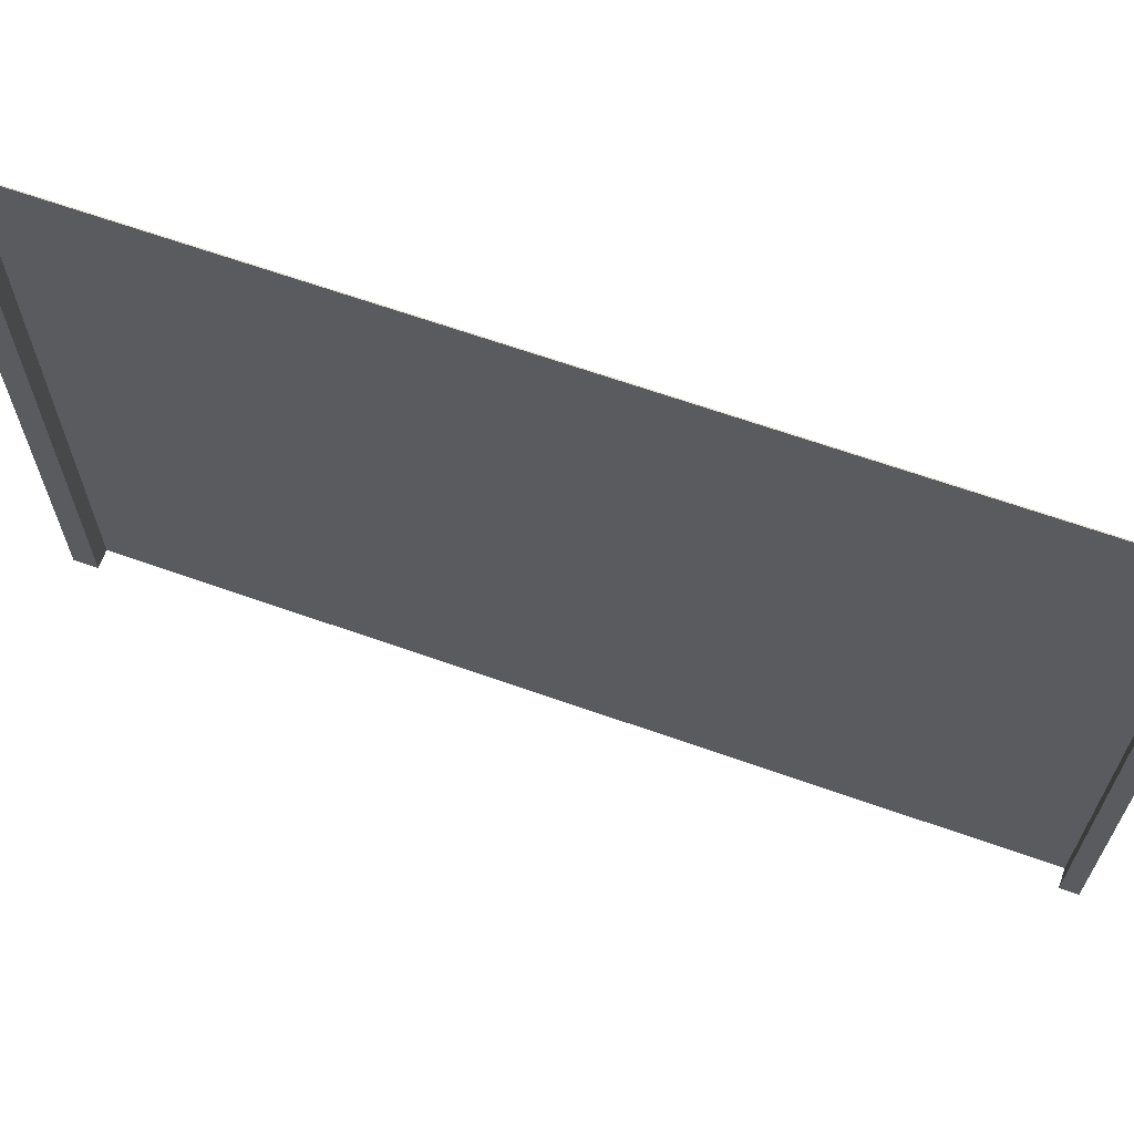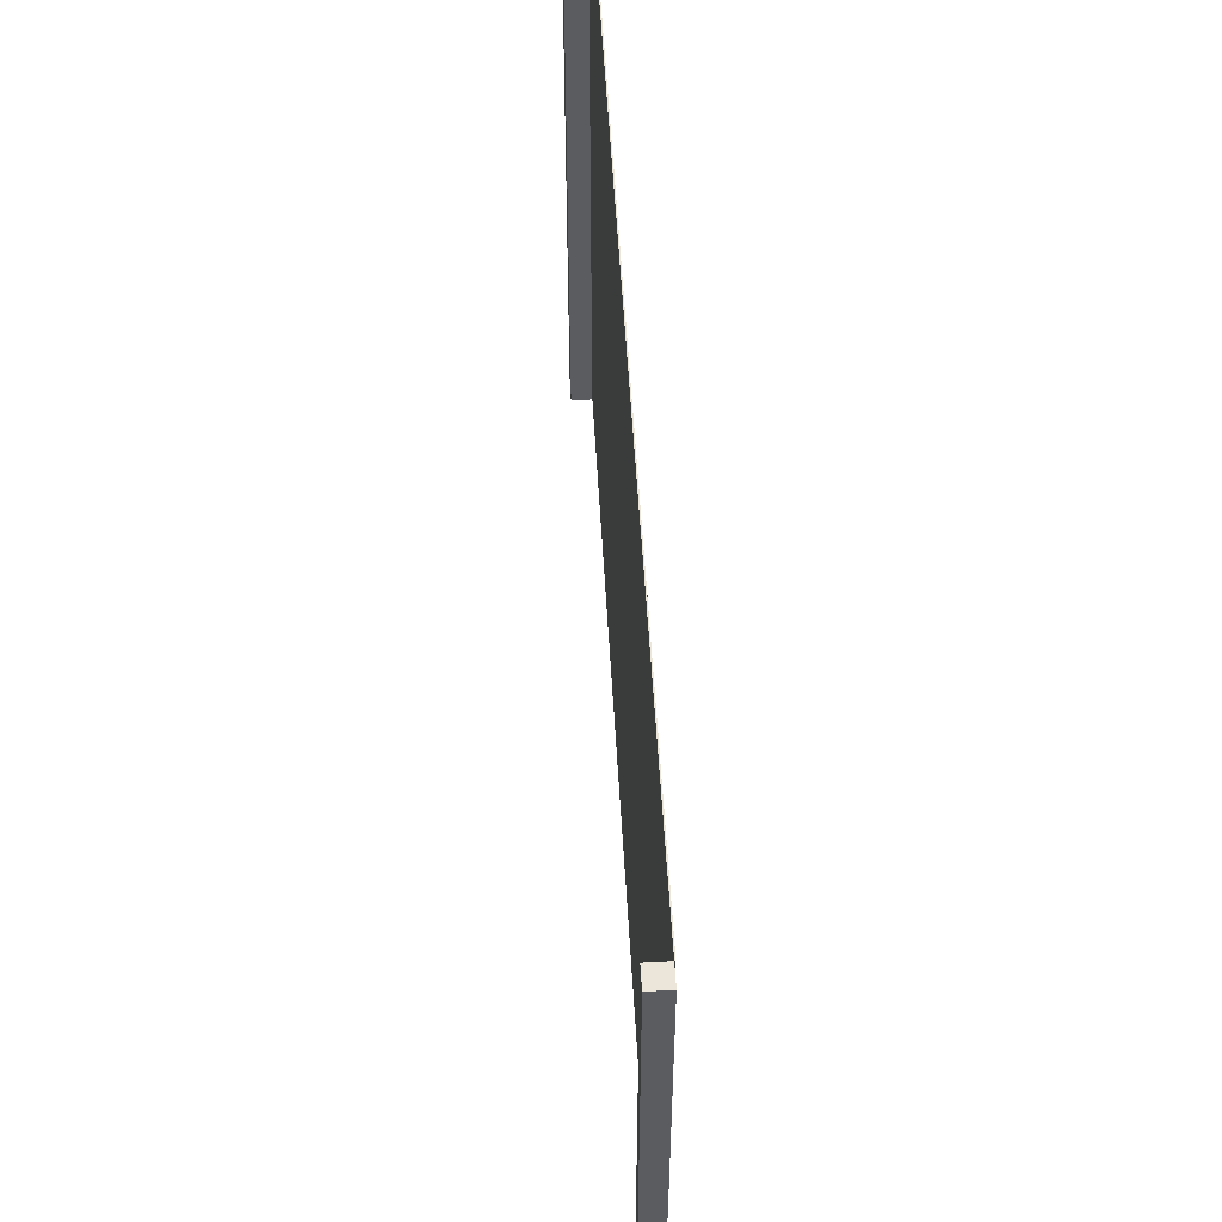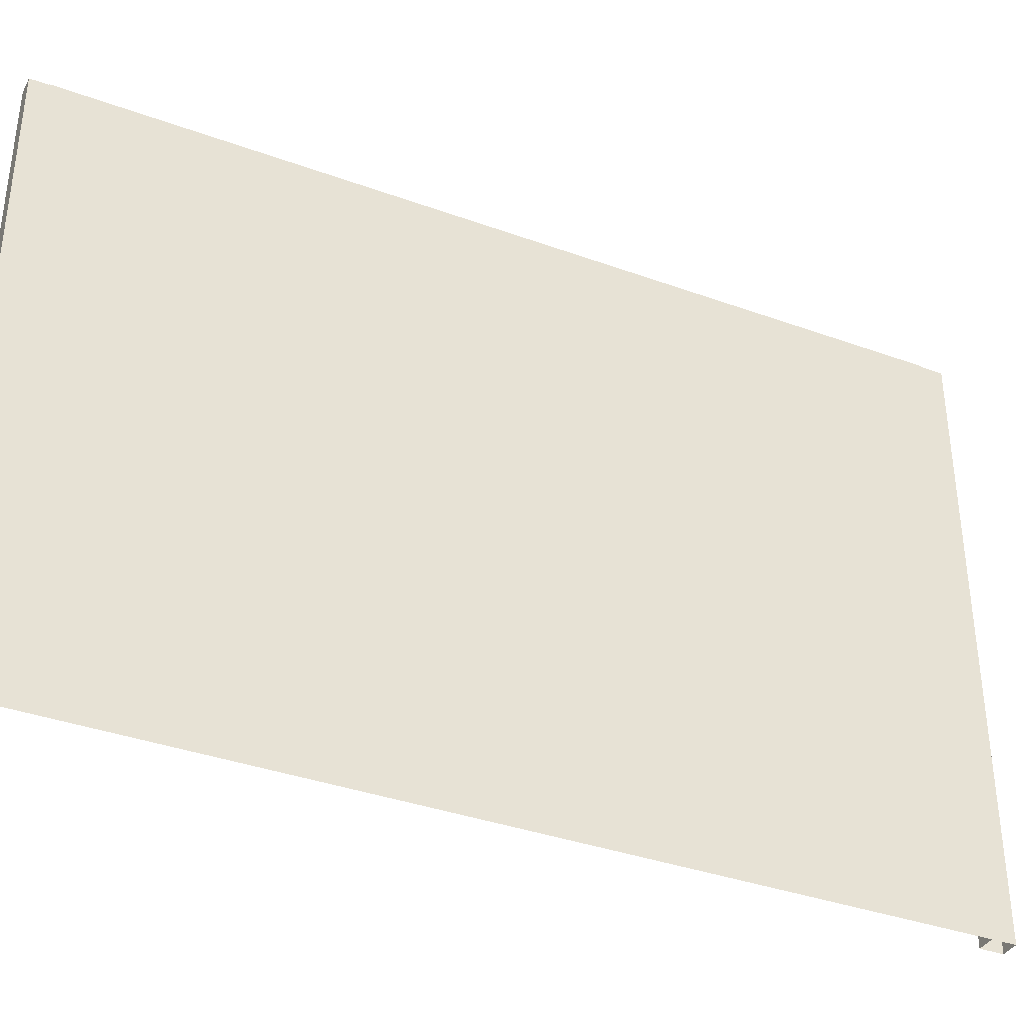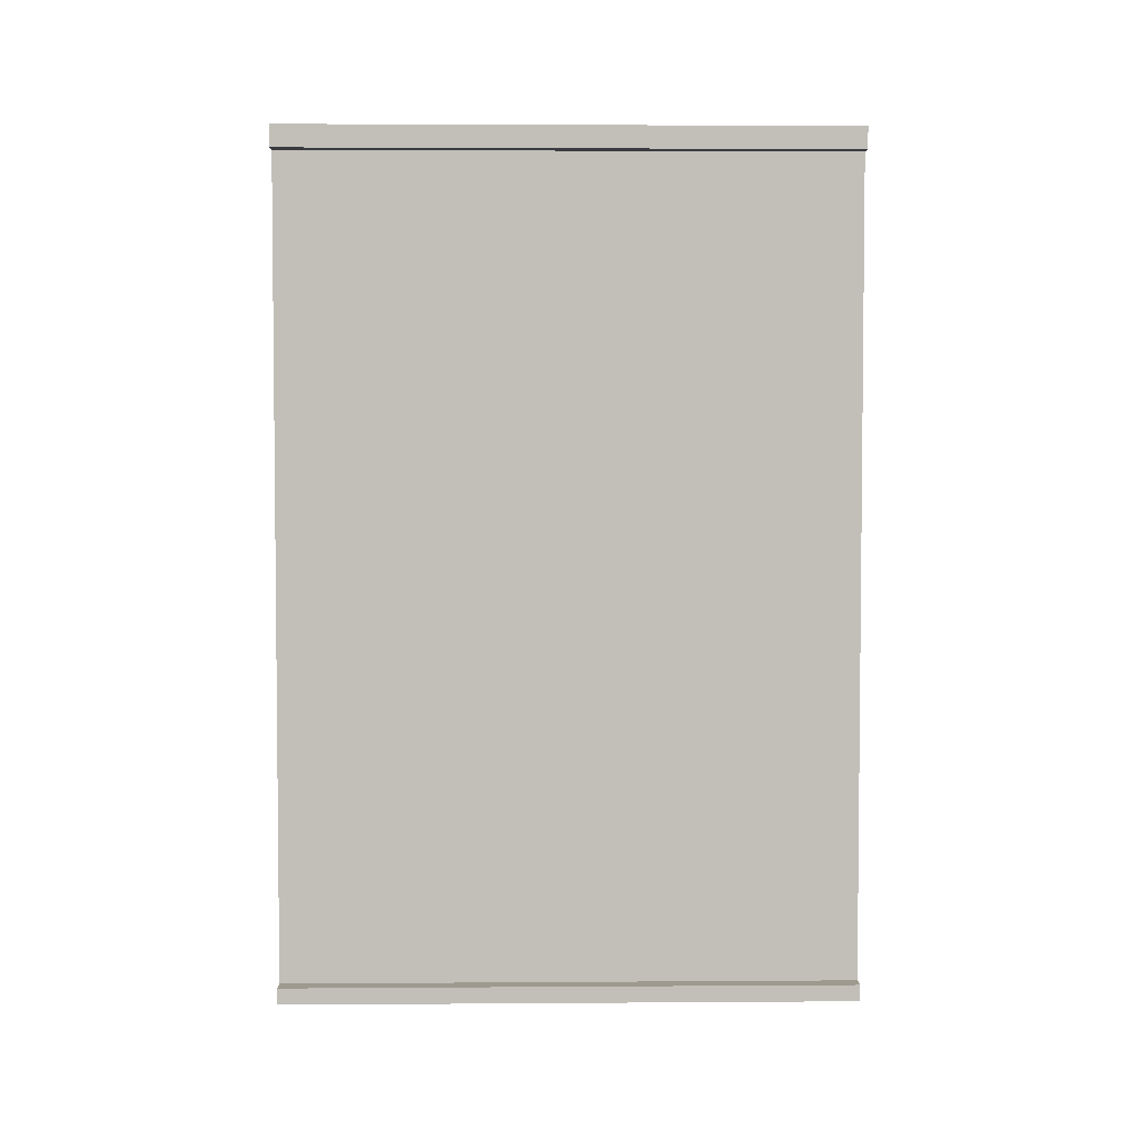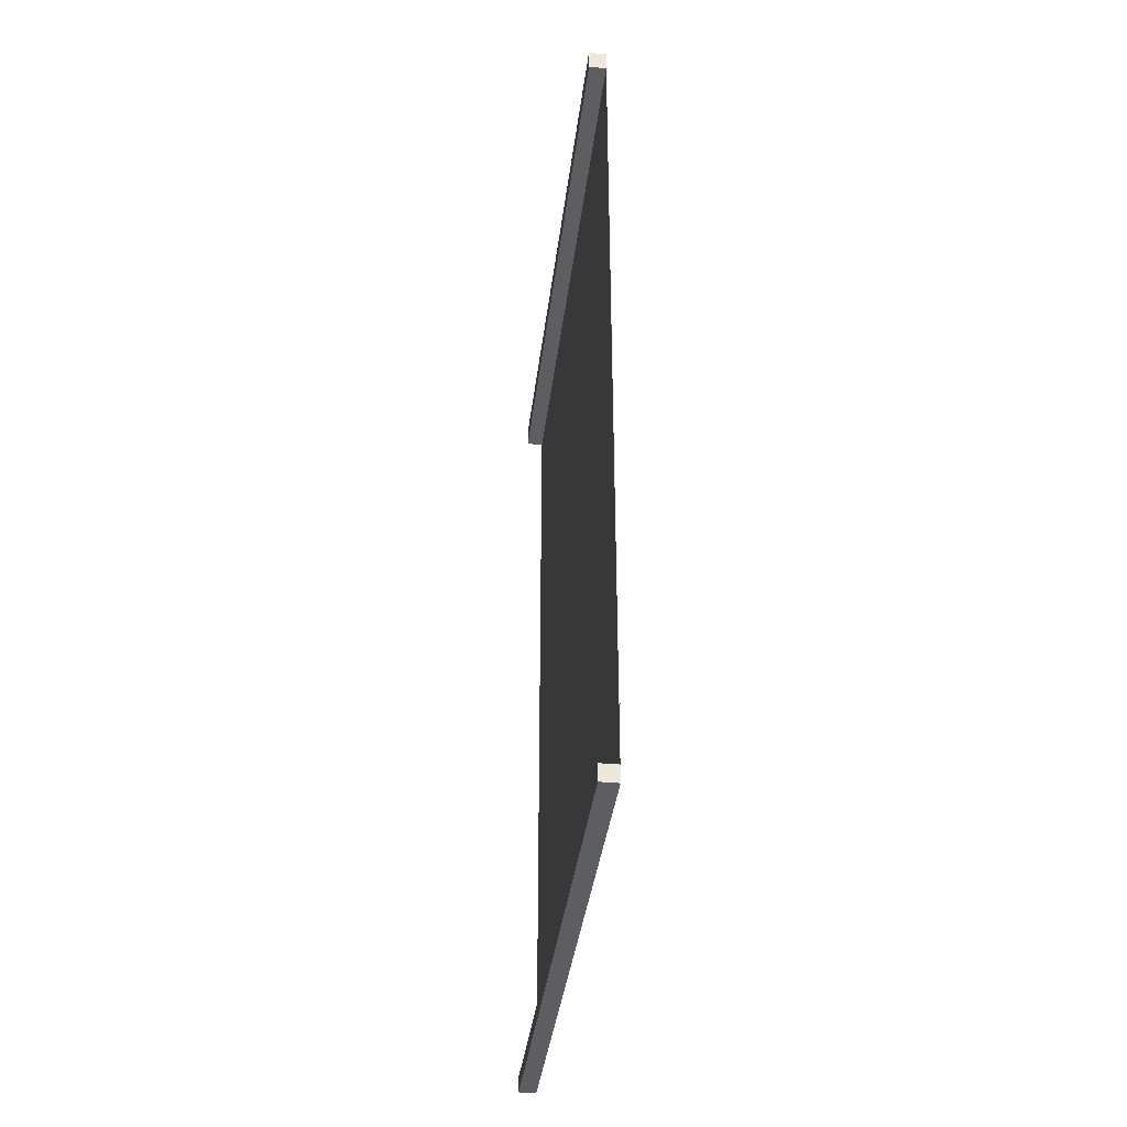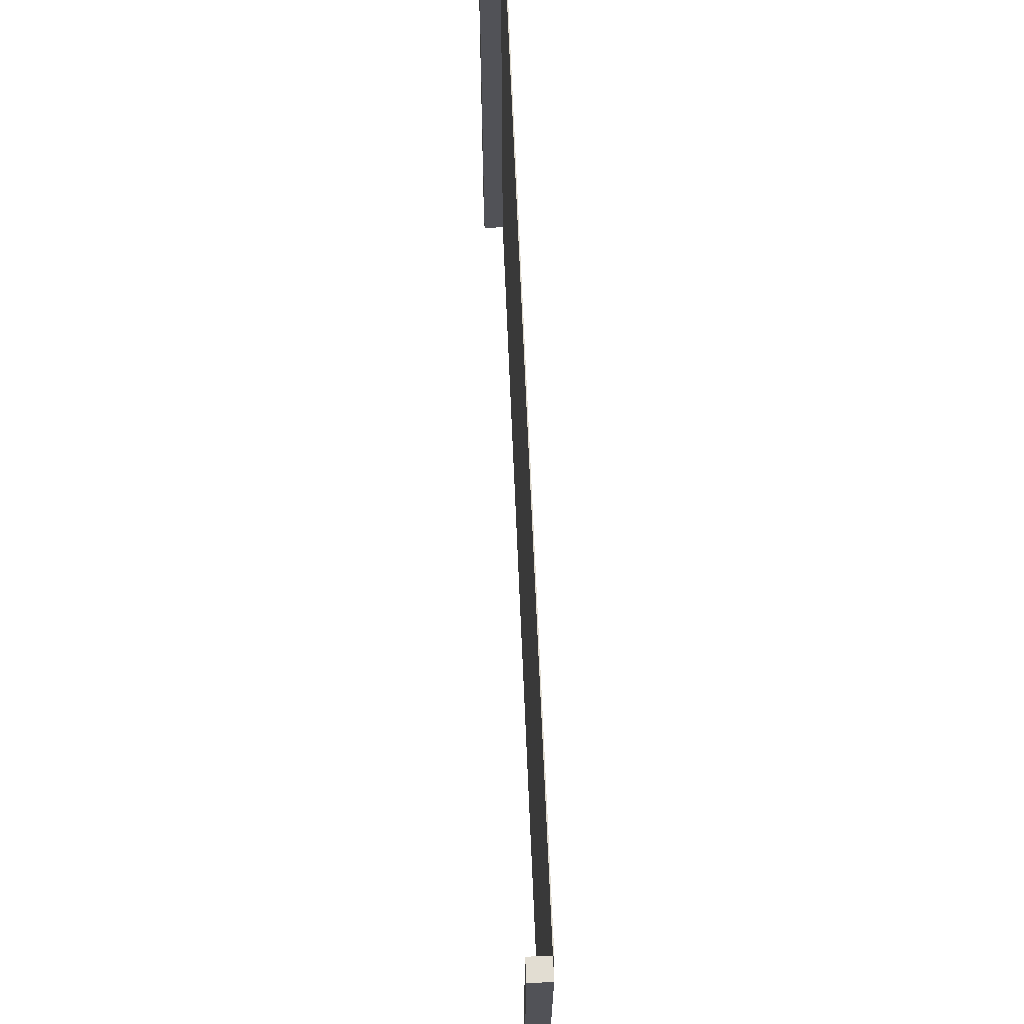
<metadata>
{"format":"obj","ext":"obj","renderer":"f3d","projection":"perspective","resolution":1024,"background":"white","views":[{"elev":65.9,"azim":109.6,"up":"+Y"},{"elev":55.6,"azim":176.7,"up":"+Y"},{"elev":-36.6,"azim":-115.3,"up":"+Y"},{"elev":3.7,"azim":88.7,"up":"+Z"},{"elev":-37.8,"azim":173.1,"up":"+Z"},{"elev":68.3,"azim":177.6,"up":"+Y"}]}
</metadata>
<code>
o Circle.004_Circle.008
v -0.1 6.657 -9.724
v -0.1 6.657 -7.506
v -0.1 6.657 -5.125
v -0.1 6.657 -2.568
v -0.1 -0 -2.568
v -0.1 -0 -5.125
v -0.1 -0 -7.506
v -0.1 -0 -9.724
v -0.1 -0 -0.2568
v -0.1 6.657 -0.2568
v -0.11 6.657 -9.724
v -0.11 6.657 -7.506
v -0.11 6.657 -5.125
v -0.11 6.657 -2.568
v -0.11 -0 -2.568
v -0.11 -0 -5.125
v -0.11 -0 -7.506
v -0.11 -0 -9.724
v -0.11 -0 -0.2568
v -0.11 6.657 -0.2568
v -0.1 -0 -9.914
v -0.1 6.657 -9.914
v 0.1 6.657 -9.724
v 0.1 0 -9.724
v 0.1 0 -9.914
v 0.1 6.657 -9.914
v 0.1 0 -0.2568
v 0.1 6.657 -0.2568
v -0.1 -0 -0
v -0.1 6.657 -0
v 0.1 0 0
v 0.1 6.657 0
f 30 32 31 29
f 9 5 4 10
f 5 6 3 4
f 6 7 2 3
f 1 2 7 8
f 15 19 20 14
f 16 15 14 13
f 17 16 13 12
f 18 17 12 11
f 2 12 13 3
f 1 11 12 2
f 4 14 20 10
f 3 13 14 4
f 28 32 31 27
f 24 25 26 23
f 30 29 31 32
f 22 26 25 21
f 10 28 27 9
f 23 1 8 24
f 32 28 10 30
f 1 23 26 22
f 1 22 21 8
f 29 30 10 9

</code>
